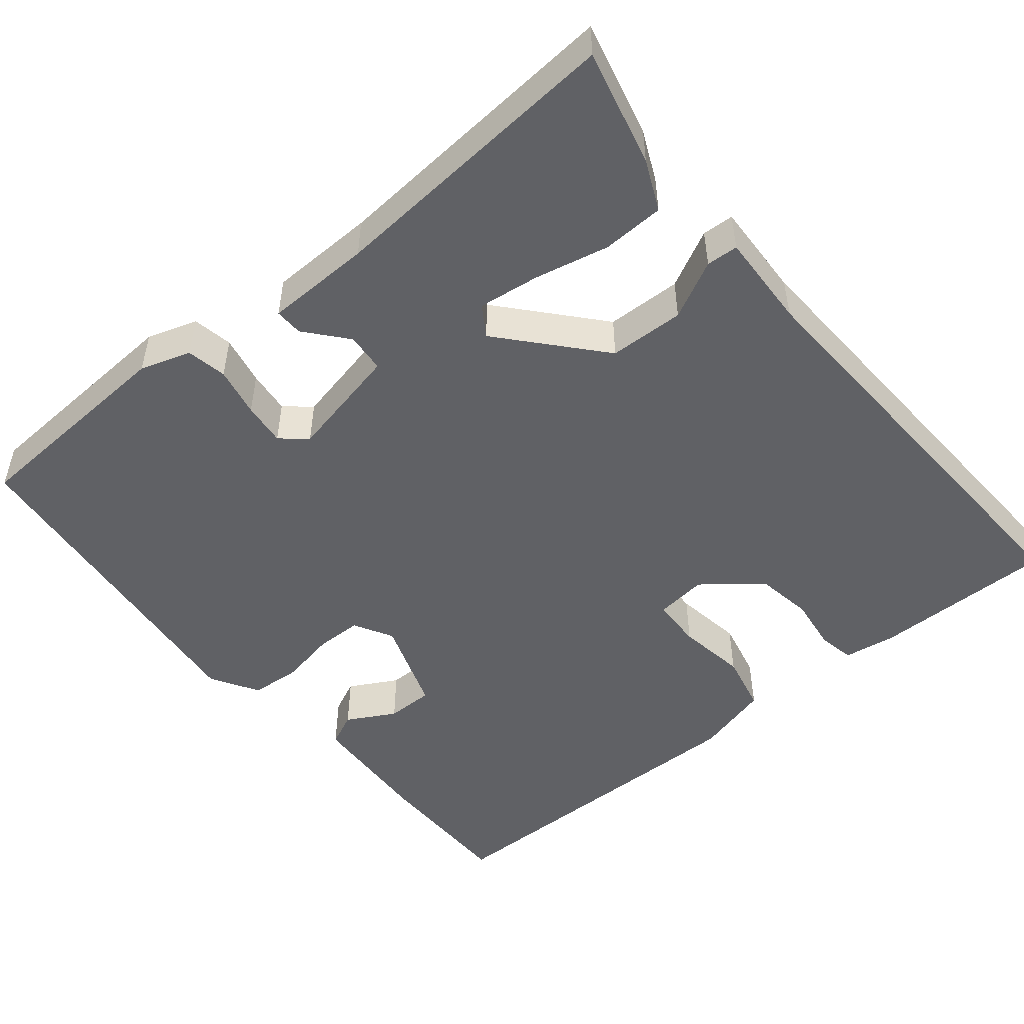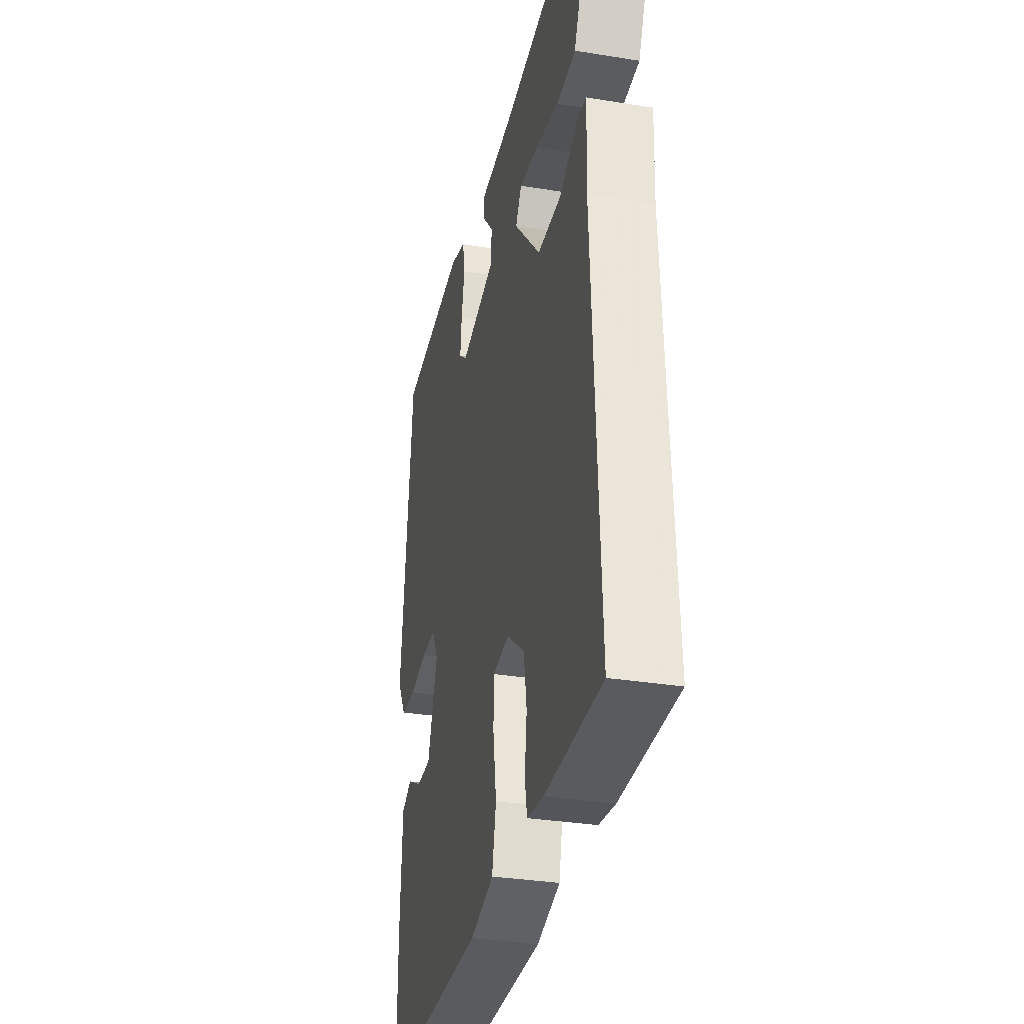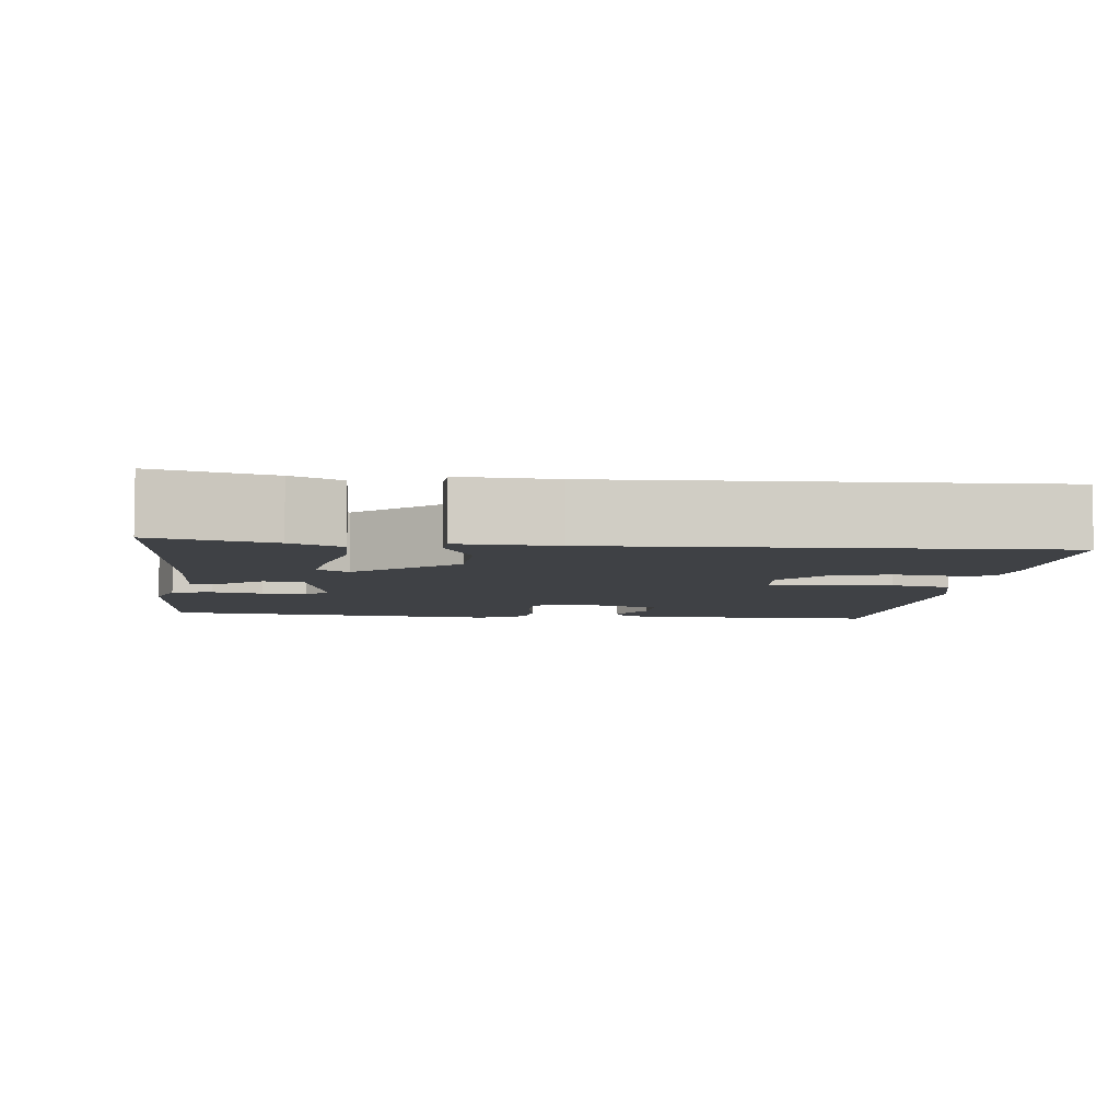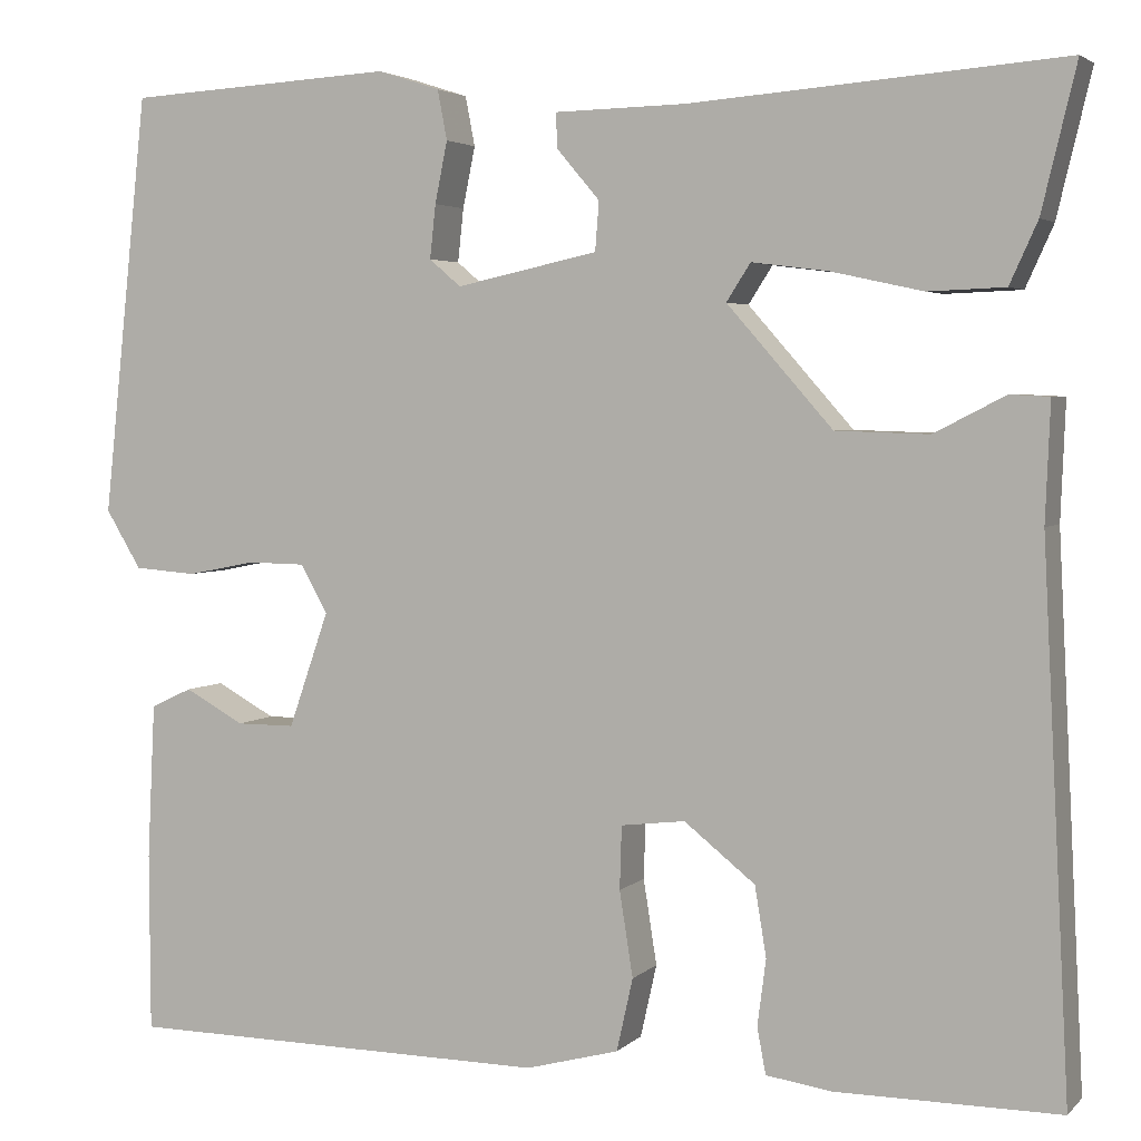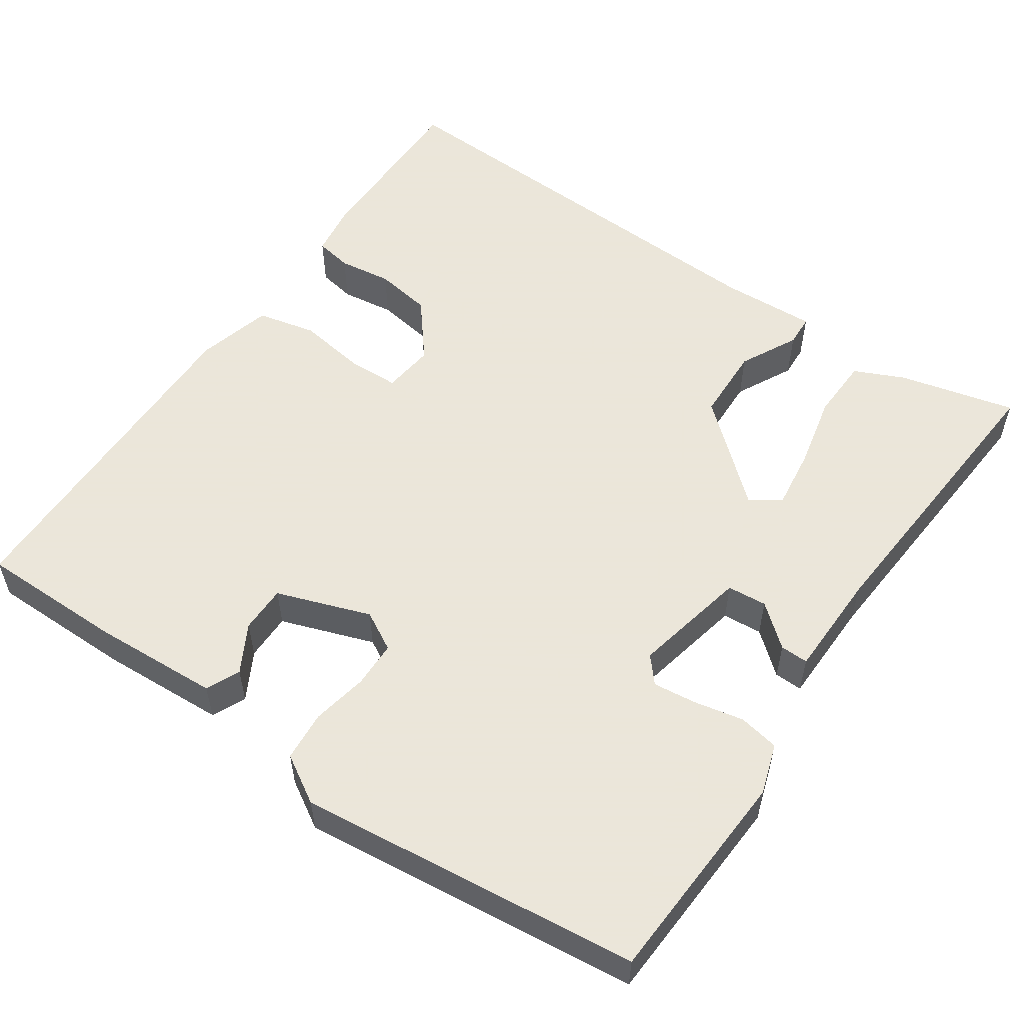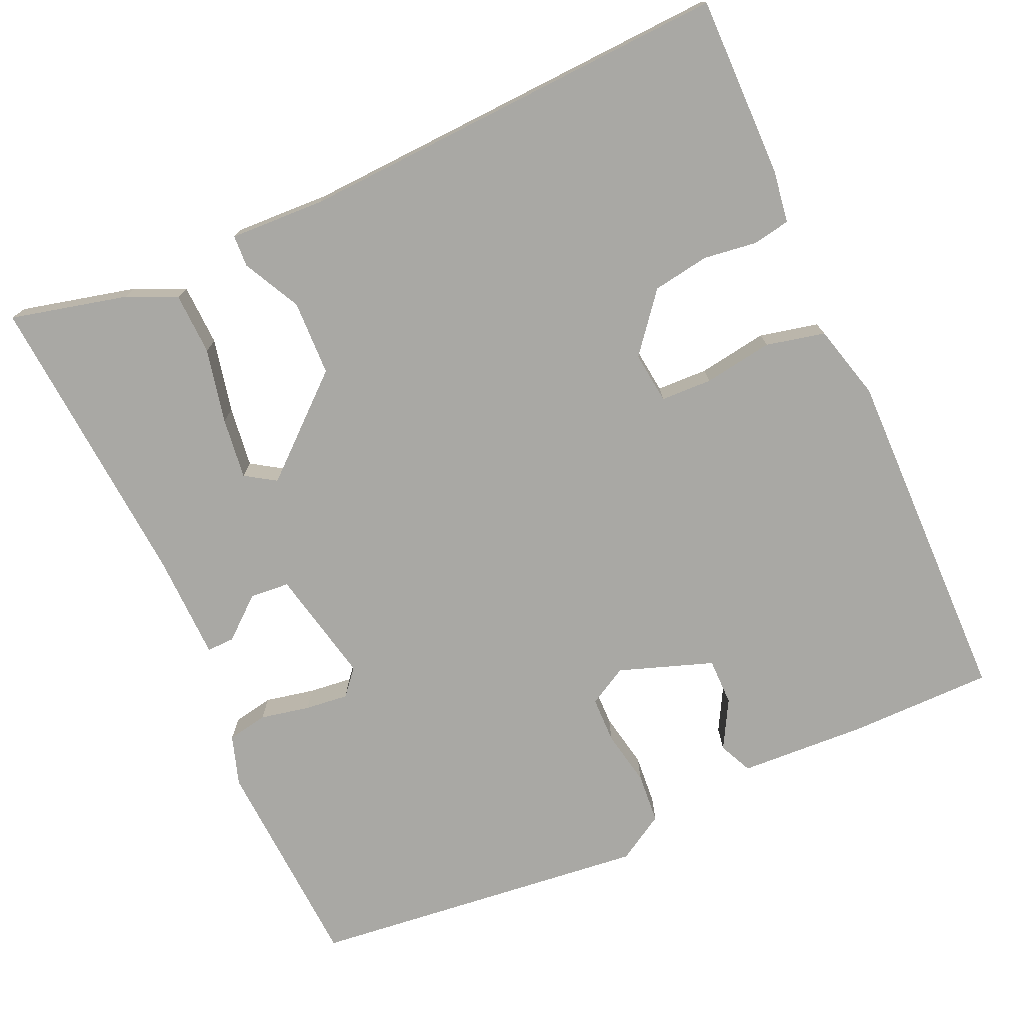
<metadata>
{"format":"obj","ext":"obj","renderer":"f3d","projection":"perspective","resolution":1024,"background":"white","views":[{"elev":-49.8,"azim":39.3,"up":"+Y"},{"elev":-33.0,"azim":77.4,"up":"+Z"},{"elev":-5.7,"azim":83.1,"up":"+Y"},{"elev":3.6,"azim":21.8,"up":"+Z"},{"elev":55.0,"azim":-55.8,"up":"+Y"},{"elev":-74.9,"azim":114.0,"up":"+Y"}]}
</metadata>
<code>
v 0.5 0.07 -0.5
v 0.267 0.07 -0.499
v 0.199 0.07 -0.489
v 0.19 0.07 -0.441
v 0.199 0.07 -0.372
v 0.187 0.07 -0.299
v 0.113 0.07 -0.24
v 0.046 0.07 -0.248
v 0.044 0.07 -0.314
v 0.058 0.07 -0.403
v 0.041 0.07 -0.479
v -0.056 0.07 -0.505
v -0.5 0.07 -0.5
v -0.501 0.07 -0.313
v -0.493 0.07 -0.15
v -0.45 0.07 -0.13
v -0.388 0.07 -0.164
v -0.327 0.07 -0.164
v -0.285 0.07 -0.043
v -0.313 0.07 0.007
v -0.373 0.07 0.008
v -0.445 0.07 -0.006
v -0.51 0.07 -0.001
v -0.547 0.07 0.06
v -0.5 0.07 0.5
v -0.22 0.07 0.516
v -0.155 0.07 0.495
v -0.145 0.07 0.443
v -0.158 0.07 0.379
v -0.164 0.07 0.323
v -0.131 0.07 0.295
v 0.017 0.07 0.327
v 0.021 0.07 0.378
v -0.024 0.07 0.431
v -0.025 0.07 0.467
v 0.112 0.07 0.47
v 0.5 0.07 0.5
v 0.464 0.07 0.35
v 0.435 0.07 0.286
v 0.355 0.07 0.283
v 0.259 0.07 0.304
v 0.18 0.07 0.314
v 0.155 0.07 0.275
v 0.265 0.07 0.15
v 0.362 0.07 0.147
v 0.436 0.07 0.185
v 0.477 0.07 0.183
v 0.472 0.07 0.06
v 0.5 0 -0.5
v 0.267 0 -0.499
v 0.199 0 -0.489
v 0.19 0 -0.441
v 0.199 0 -0.372
v 0.187 0 -0.299
v 0.113 0 -0.24
v 0.046 0 -0.248
v 0.044 0 -0.314
v 0.058 0 -0.403
v 0.041 0 -0.479
v -0.056 0 -0.505
v -0.5 0 -0.5
v -0.501 0 -0.313
v -0.493 0 -0.15
v -0.45 0 -0.13
v -0.388 0 -0.164
v -0.327 0 -0.164
v -0.285 0 -0.043
v -0.313 0 0.007
v -0.373 0 0.008
v -0.445 0 -0.006
v -0.51 0 -0.001
v -0.547 0 0.06
v -0.5 0 0.5
v -0.22 0 0.516
v -0.155 0 0.495
v -0.145 0 0.443
v -0.158 0 0.379
v -0.164 0 0.323
v -0.131 0 0.295
v 0.017 0 0.327
v 0.021 0 0.378
v -0.024 0 0.431
v -0.025 0 0.467
v 0.112 0 0.47
v 0.5 0 0.5
v 0.464 0 0.35
v 0.435 0 0.286
v 0.355 0 0.283
v 0.259 0 0.304
v 0.18 0 0.314
v 0.155 0 0.275
v 0.265 0 0.15
v 0.362 0 0.147
v 0.436 0 0.185
v 0.477 0 0.183
v 0.472 0 0.06
f 45 46 47 48
f 1 2 3
f 48 1 3
f 45 48 3
f 44 45 3
f 39 40 41
f 38 39 41
f 37 38 41
f 36 37 41
f 36 41 42
f 35 36 42
f 34 35 42
f 33 34 42
f 32 33 42 43
f 27 28 29
f 26 27 29
f 25 26 29
f 24 25 29
f 23 24 29
f 22 23 29
f 21 22 29
f 20 21 29 30
f 19 20 30 31
f 15 16 17
f 14 15 17
f 13 14 17
f 12 13 17
f 11 12 17
f 11 17 18
f 10 11 18
f 9 10 18
f 19 31 32
f 18 19 32
f 9 18 32
f 8 9 32
f 3 4 5
f 44 3 5
f 44 5 6
f 32 43 44
f 8 32 44
f 7 8 44
f 6 7 44
f 96 95 94 93
f 51 50 49
f 51 49 96
f 51 96 93
f 51 93 92
f 89 88 87
f 89 87 86
f 89 86 85
f 89 85 84
f 90 89 84
f 90 84 83
f 90 83 82
f 90 82 81
f 91 90 81 80
f 77 76 75
f 77 75 74
f 77 74 73
f 77 73 72
f 77 72 71
f 77 71 70
f 77 70 69
f 78 77 69 68
f 79 78 68 67
f 65 64 63
f 65 63 62
f 65 62 61
f 65 61 60
f 65 60 59
f 66 65 59
f 66 59 58
f 66 58 57
f 80 79 67
f 80 67 66
f 80 66 57
f 80 57 56
f 53 52 51
f 53 51 92
f 54 53 92
f 92 91 80
f 92 80 56
f 92 56 55
f 92 55 54
f 1 49 50 2
f 2 50 51 3
f 3 51 52 4
f 4 52 53 5
f 5 53 54 6
f 6 54 55 7
f 7 55 56 8
f 8 56 57 9
f 9 57 58 10
f 10 58 59 11
f 11 59 60 12
f 12 60 61 13
f 13 61 62 14
f 14 62 63 15
f 15 63 64 16
f 16 64 65 17
f 17 65 66 18
f 18 66 67 19
f 19 67 68 20
f 20 68 69 21
f 21 69 70 22
f 22 70 71 23
f 23 71 72 24
f 24 72 73 25
f 25 73 74 26
f 26 74 75 27
f 27 75 76 28
f 28 76 77 29
f 29 77 78 30
f 30 78 79 31
f 31 79 80 32
f 32 80 81 33
f 33 81 82 34
f 34 82 83 35
f 35 83 84 36
f 36 84 85 37
f 37 85 86 38
f 38 86 87 39
f 39 87 88 40
f 40 88 89 41
f 41 89 90 42
f 42 90 91 43
f 43 91 92 44
f 44 92 93 45
f 45 93 94 46
f 46 94 95 47
f 47 95 96 48
f 48 96 49 1

</code>
